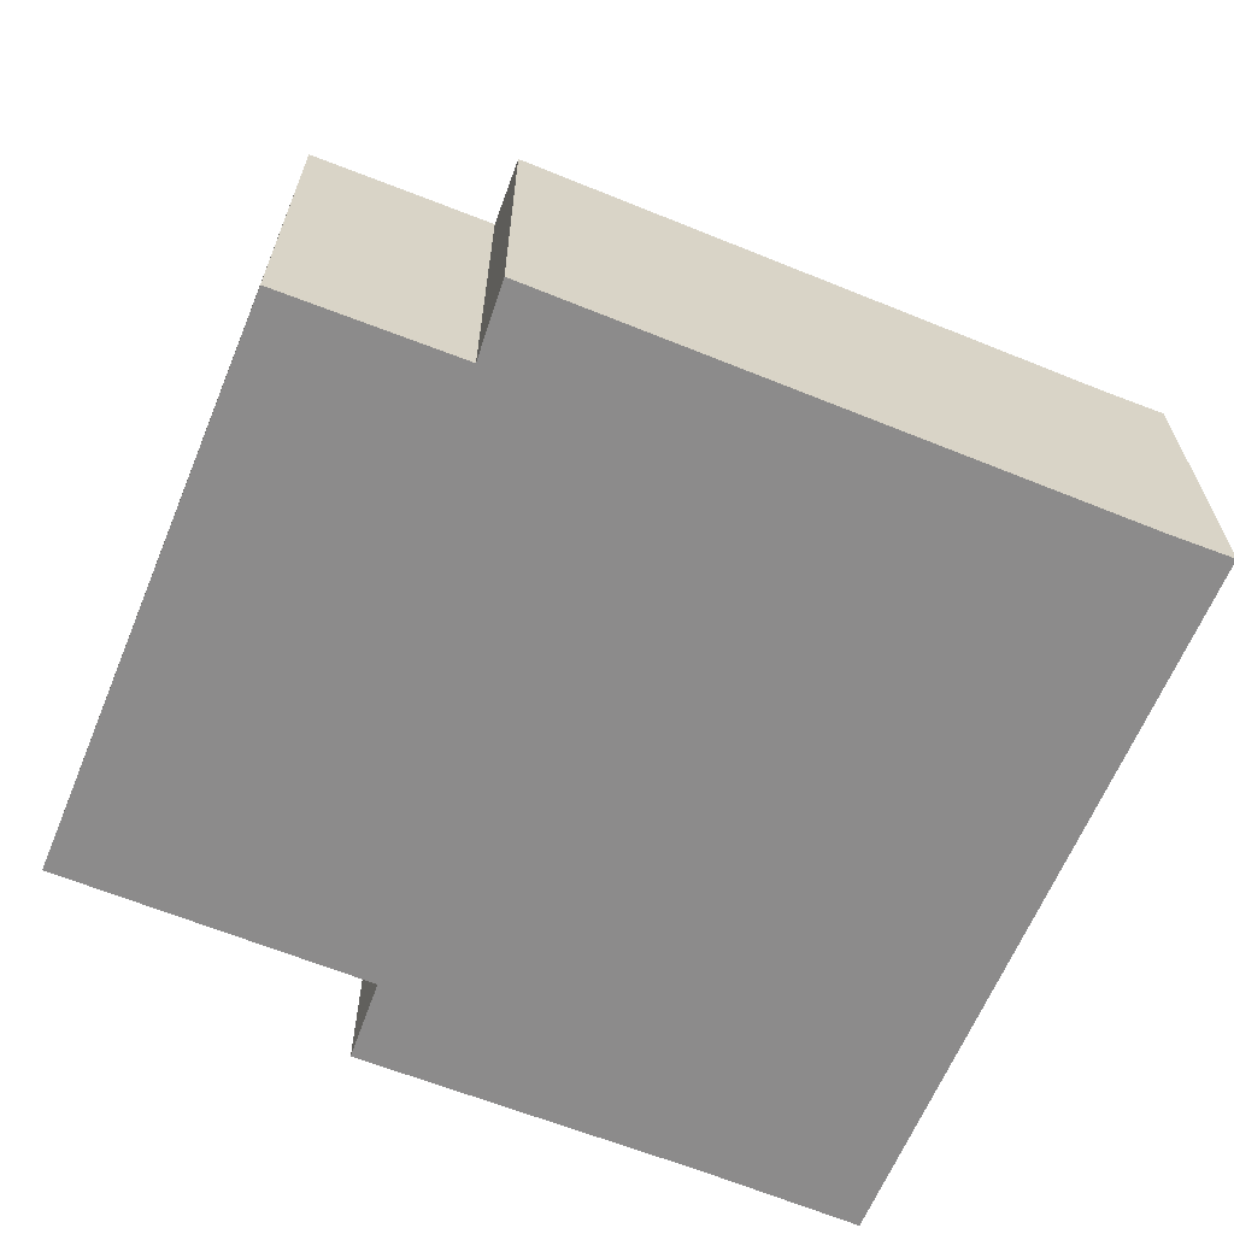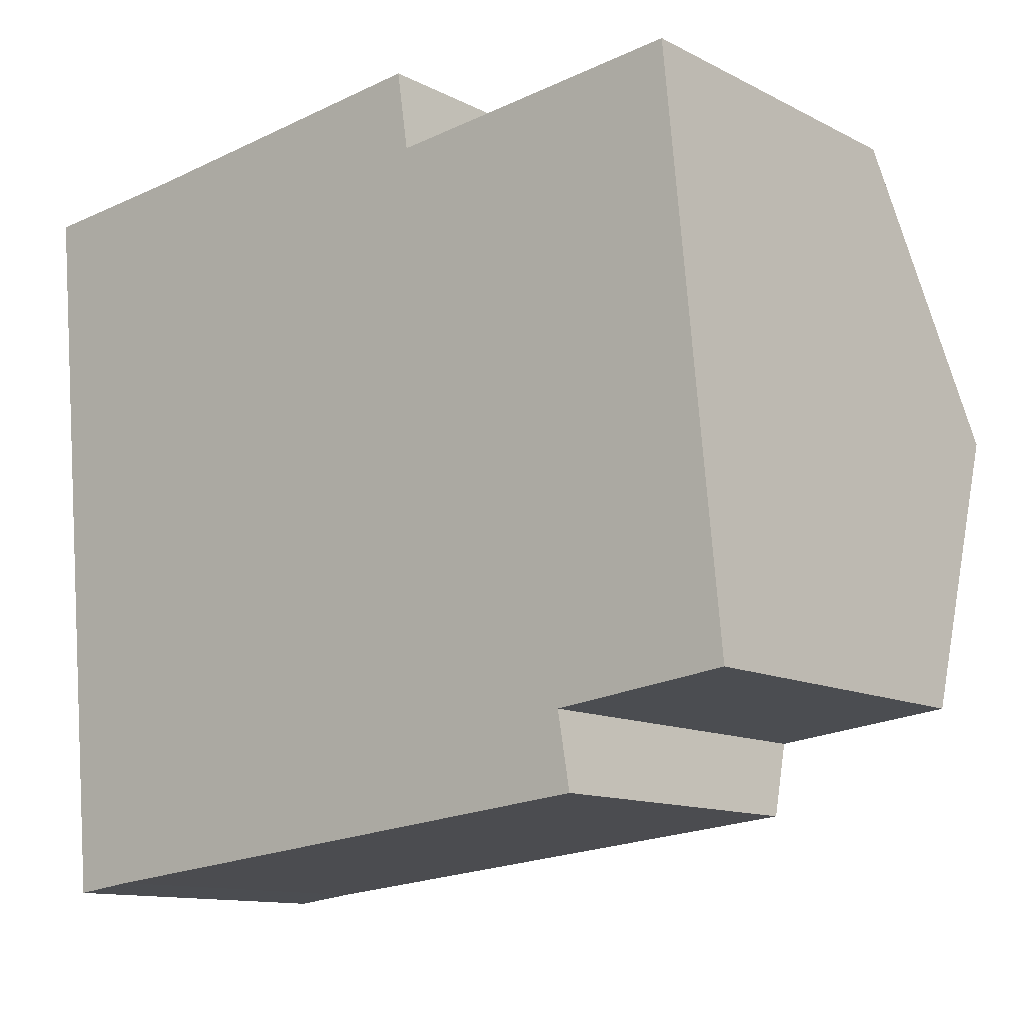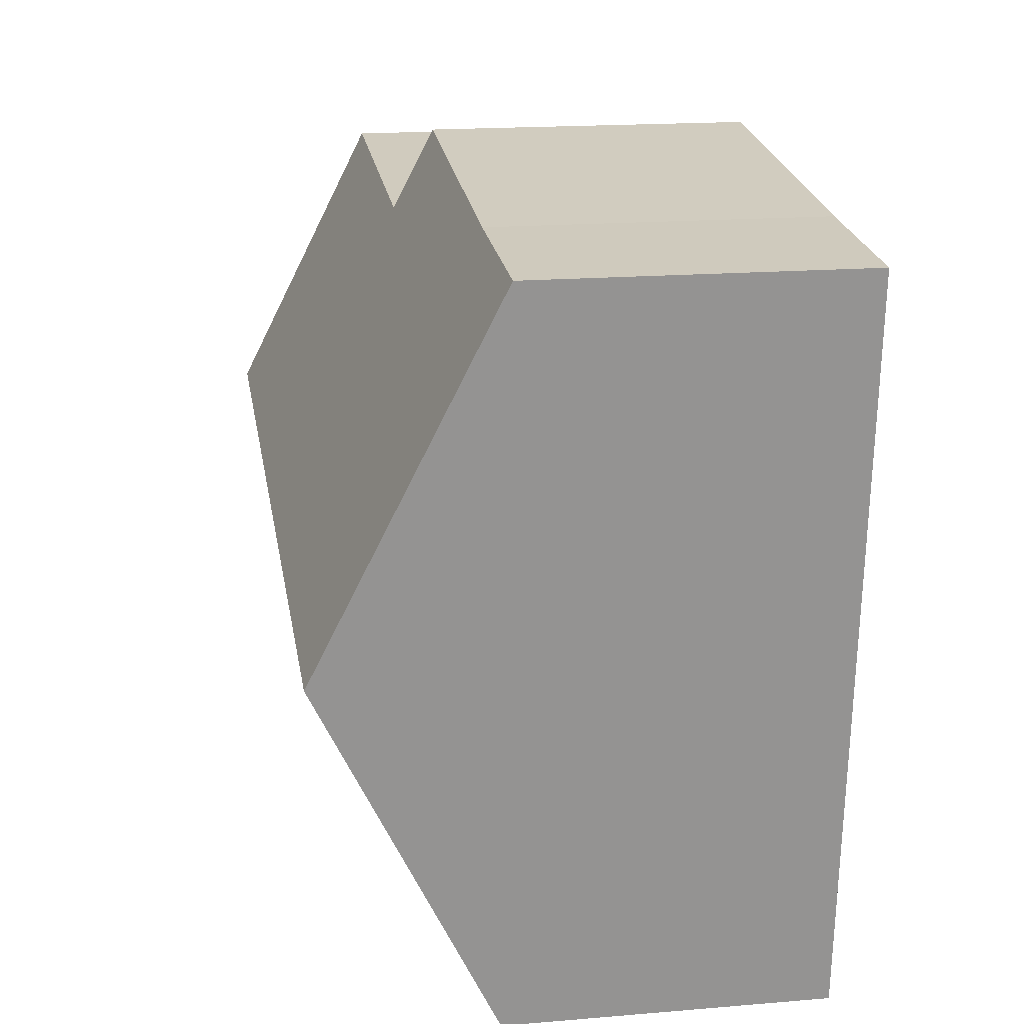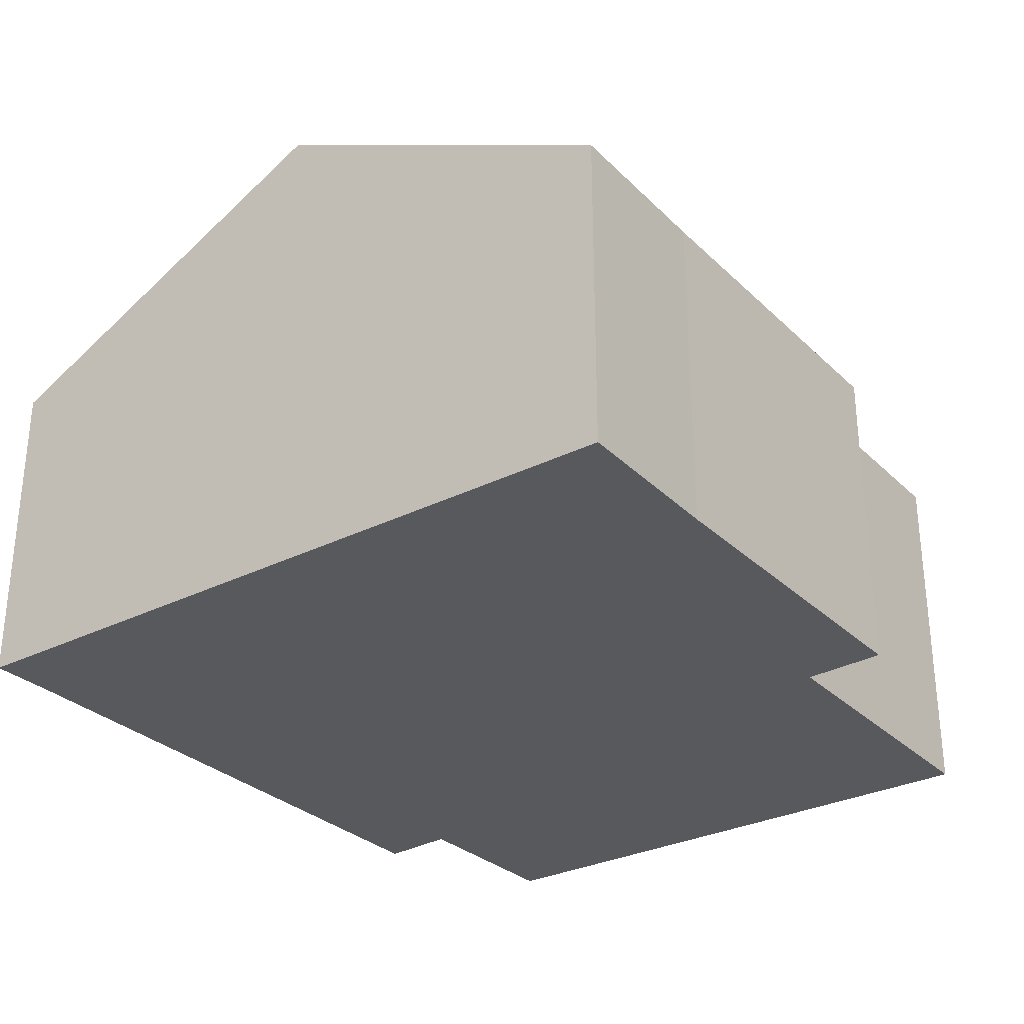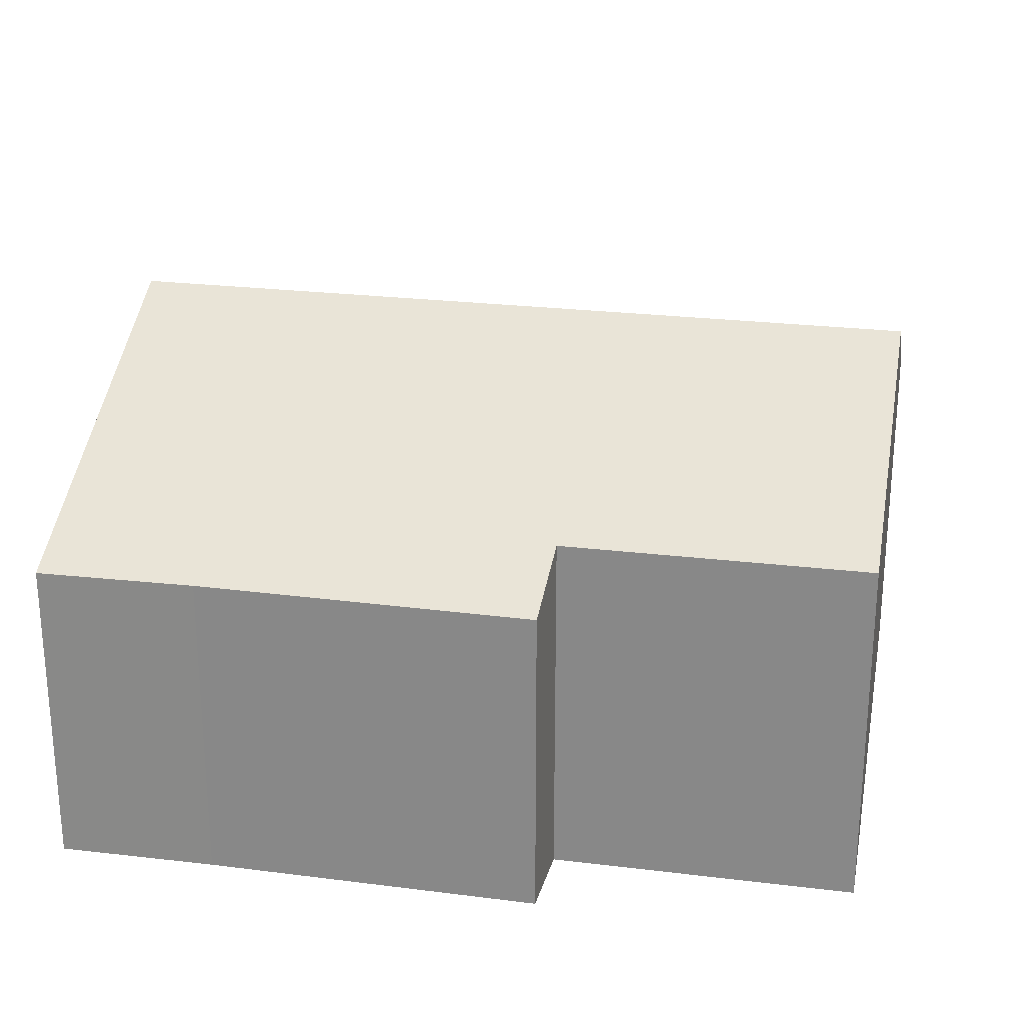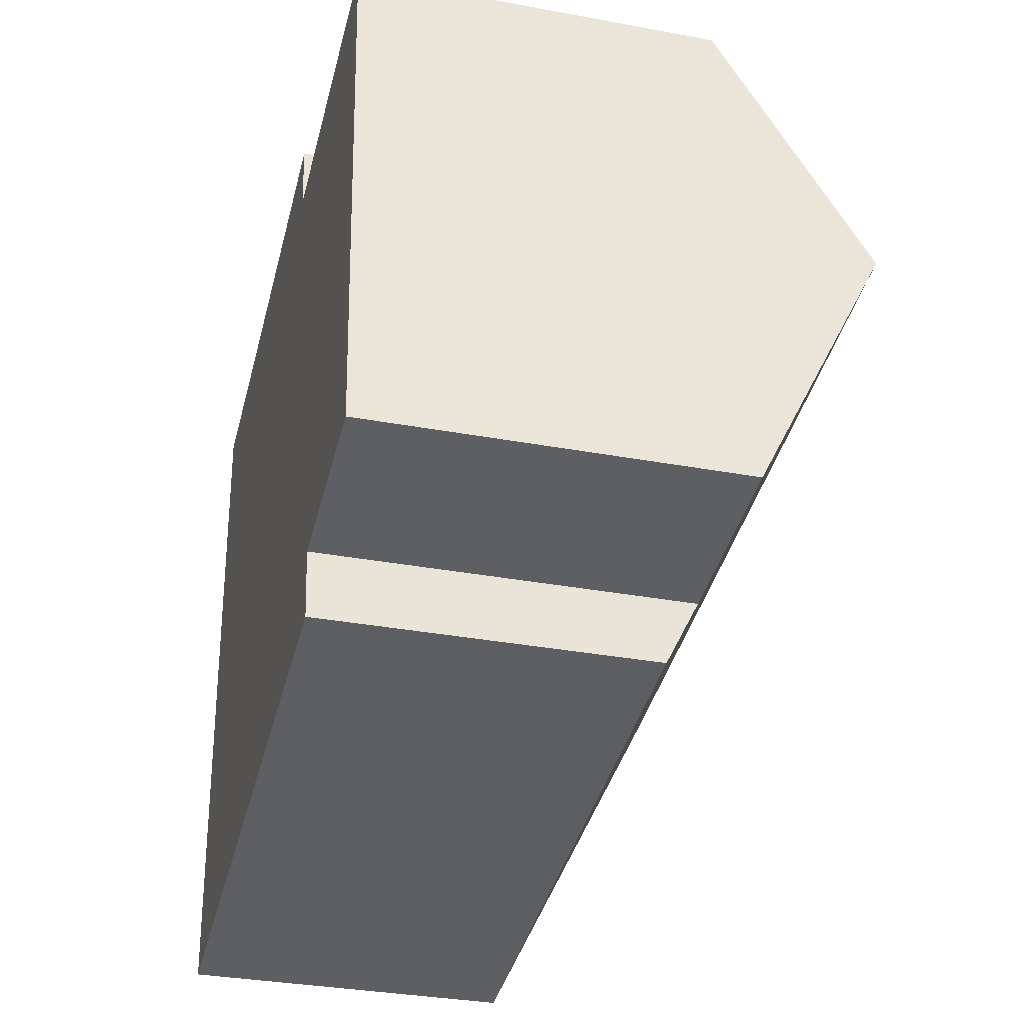
<metadata>
{"format":"obj","ext":"obj","renderer":"f3d","projection":"perspective","resolution":1024,"background":"white","views":[{"elev":-64.0,"azim":152.0,"up":"+Y"},{"elev":-12.0,"azim":39.7,"up":"+Z"},{"elev":17.8,"azim":-99.4,"up":"+Z"},{"elev":-30.1,"azim":-59.5,"up":"+Y"},{"elev":24.9,"azim":5.7,"up":"+Y"},{"elev":-33.9,"azim":75.9,"up":"+Z"}]}
</metadata>
<code>
v  1.033 6.737 -10.48
v  2.385 5.617 -12.66
v  1.261 5.605 -12.8
v  12.38 5.626 -11.66
v  0.629 8.738 -6.388
v  12.16 6.263 -10.36
v  14.77 8.738 -4.992
v  15.25 6.291 -10
v  8.715 5.612 0.87
v  8.924 6.305 -0.54
v  2.807 5.634 0.243
v  0.462 7.91 -4.692
v  0 5.617 3.439e-16
v  14.29 6.309 -0.02
v  1.261 7.838e-16 -12.8
v  1.033 6.419e-16 -10.48
v  0.629 3.912e-16 -6.388
v  0.462 2.873e-16 -4.692
v  0 0 0
v  2.807 -1.488e-17 0.243
v  8.715 -5.327e-17 0.87
v  14.29 1.225e-18 -0.02
v  8.924 3.307e-17 -0.54
v  14.77 3.057e-16 -4.992
v  15.25 6.124e-16 -10
v  12.16 6.346e-16 -10.36
v  12.38 7.14e-16 -11.66
v  2.385 7.754e-16 -12.66
g defaultobject
f 1 2 3
f 2 1 4
f 4 1 5
f 4 5 6
f 6 5 7
f 6 7 8
f 9 10 11
f 12 7 5
f 7 12 13
f 7 13 11
f 7 11 10
f 7 10 14
f 15 1 3
f 1 15 5
f 5 15 12
f 12 15 16
f 12 16 13
f 13 16 17
f 13 17 18
f 13 18 19
f 13 20 11
f 20 13 19
f 20 9 11
f 9 20 21
f 10 22 14
f 22 10 23
f 9 23 10
f 23 9 21
f 22 7 14
f 7 22 8
f 8 22 24
f 8 24 25
f 26 4 6
f 4 26 27
f 25 6 8
f 6 25 26
f 28 3 2
f 3 28 15
f 27 2 4
f 2 27 28
f 20 23 21
f 23 20 25
f 25 20 26
f 26 20 27
f 27 20 28
f 28 20 19
f 28 19 18
f 28 18 17
f 28 17 16
f 28 16 15
f 23 24 22
f 24 23 25

</code>
